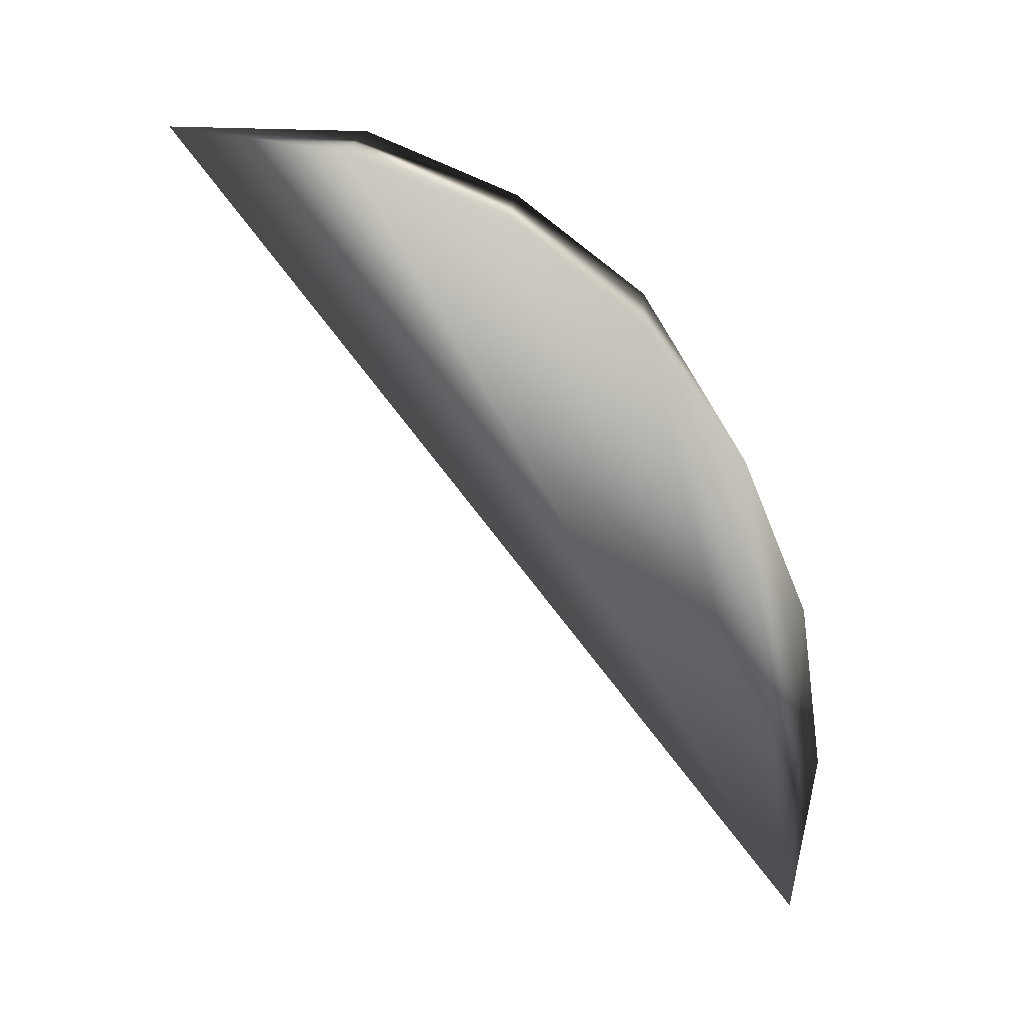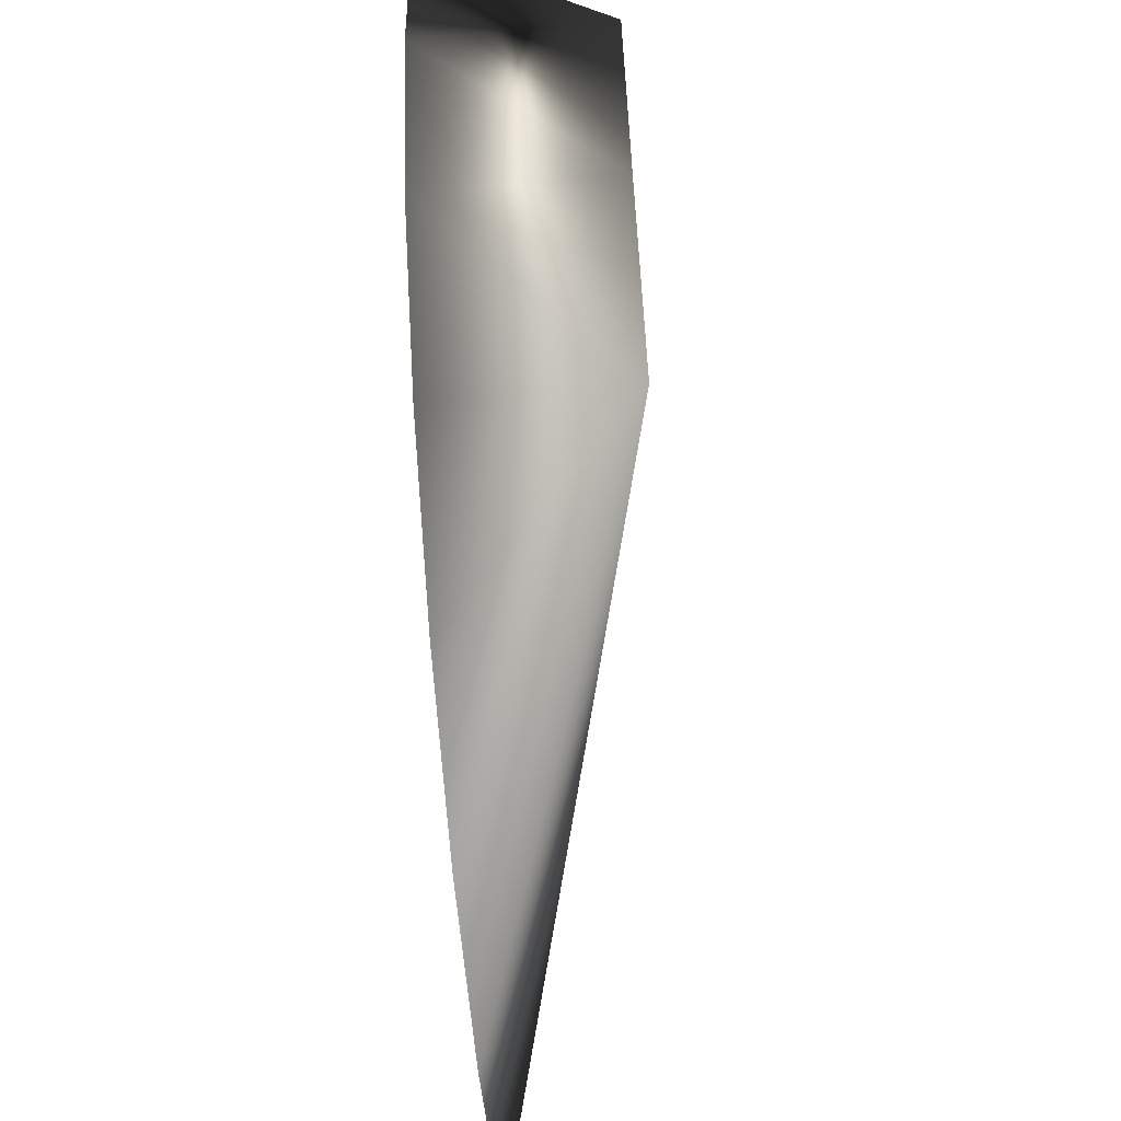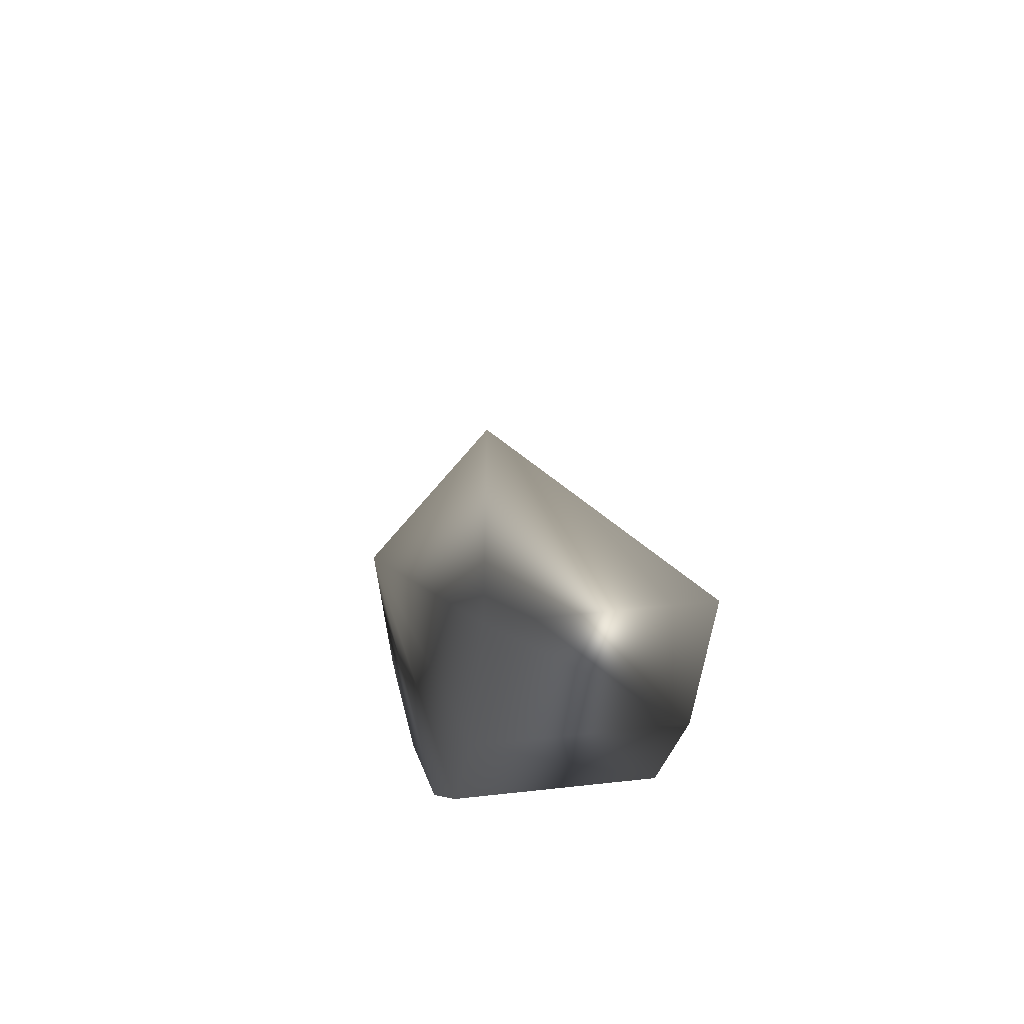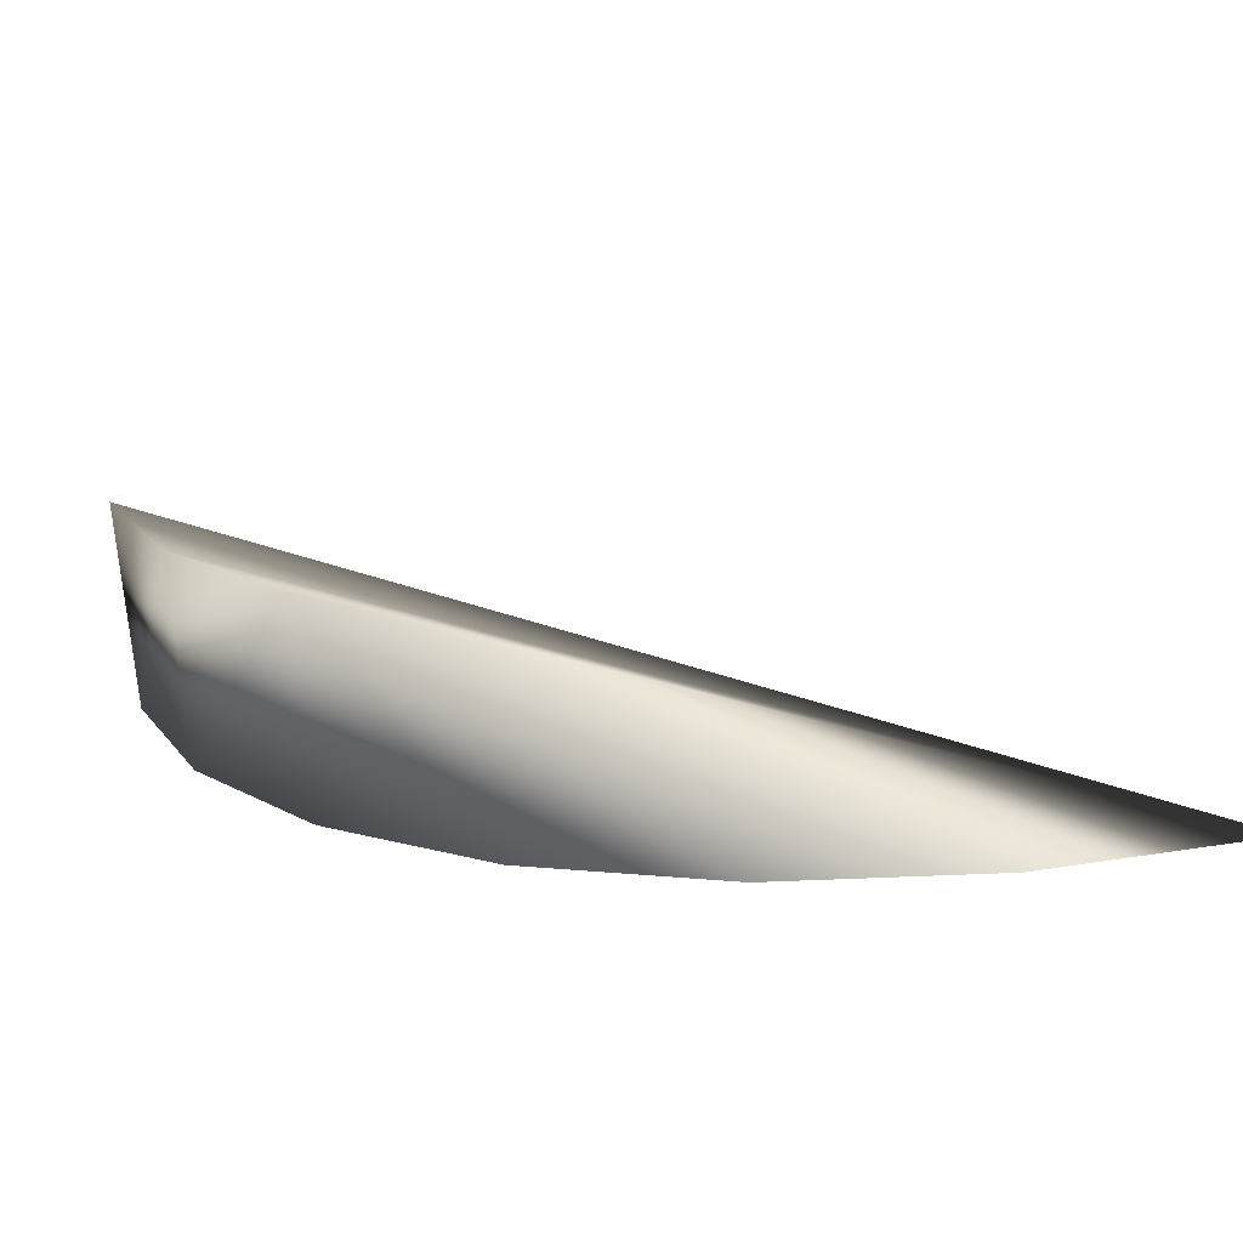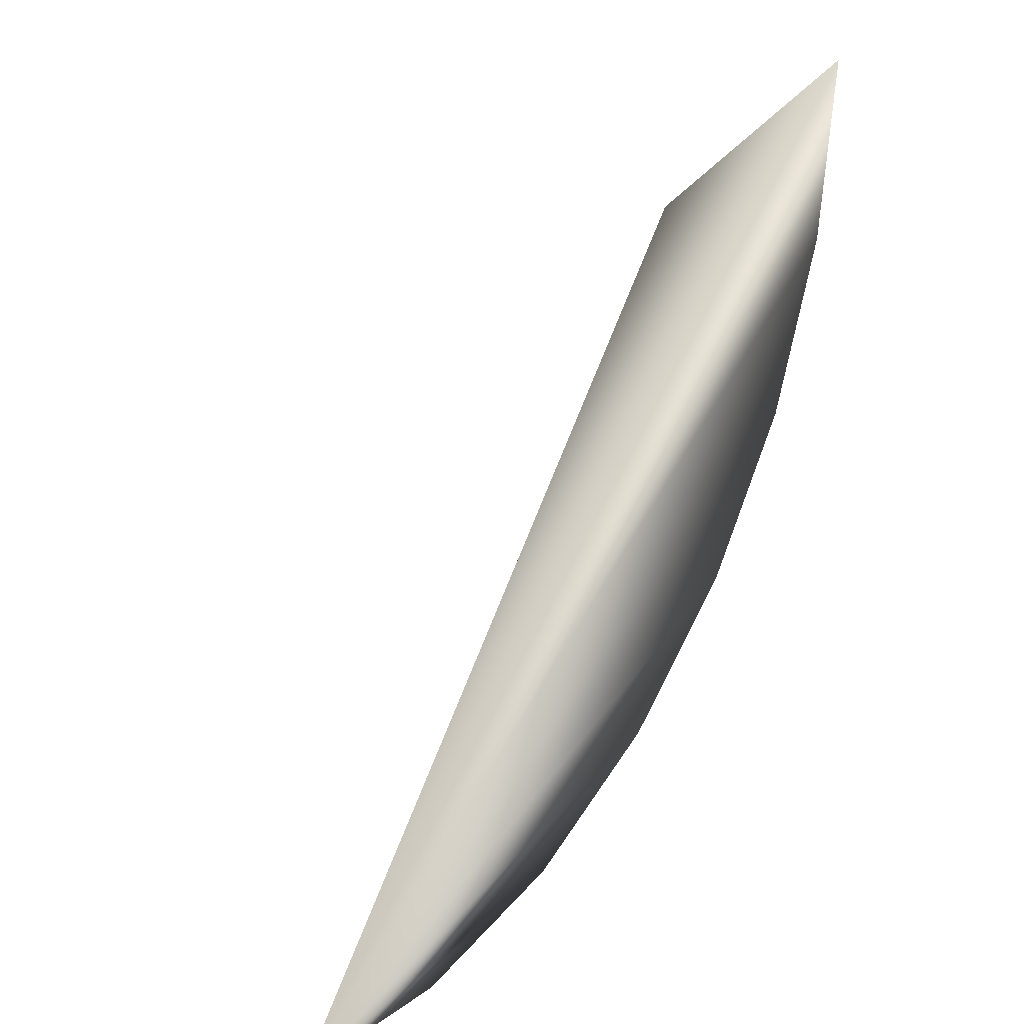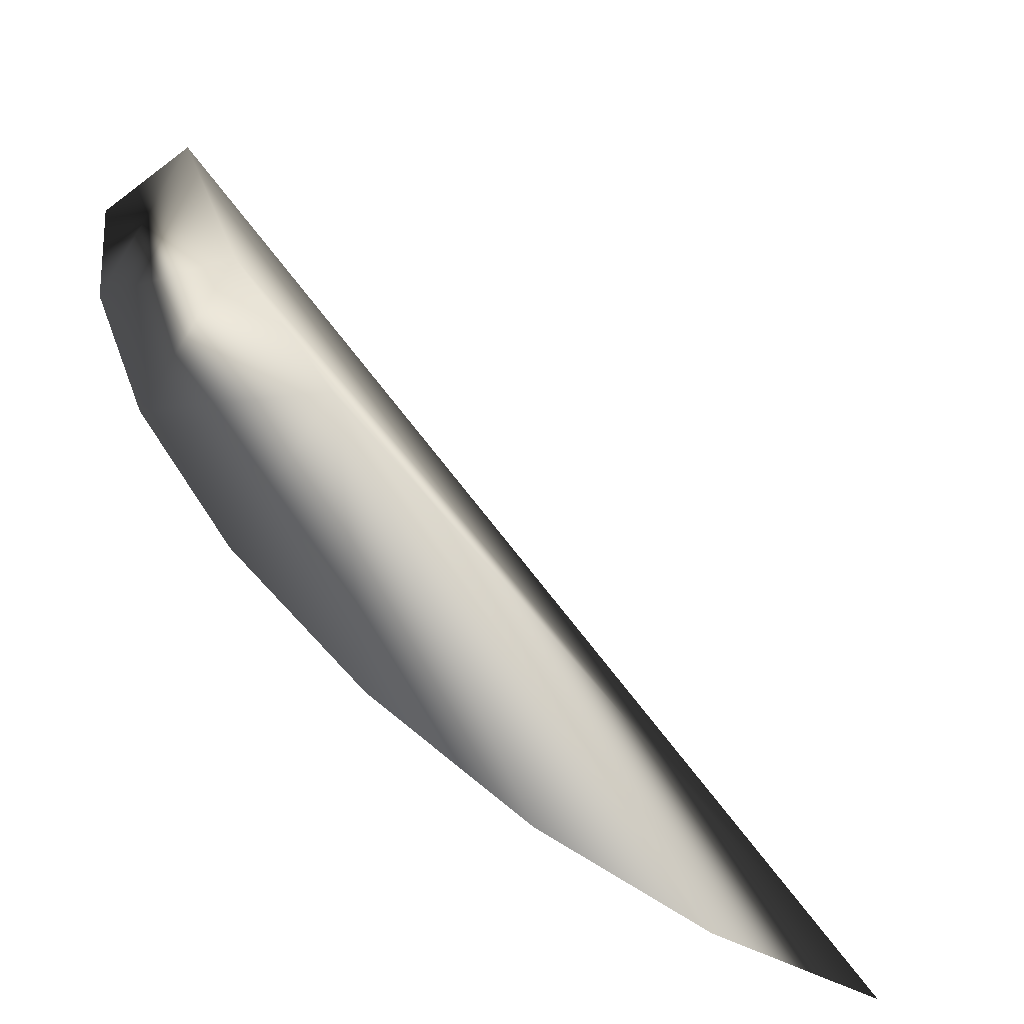
<metadata>
{"format":"obj","ext":"obj","renderer":"f3d","projection":"perspective","resolution":1024,"background":"white","views":[{"elev":17.5,"azim":93.5,"up":"+Y"},{"elev":-59.3,"azim":-174.5,"up":"+Z"},{"elev":32.1,"azim":170.6,"up":"+Z"},{"elev":-72.7,"azim":-84.6,"up":"+Z"},{"elev":25.9,"azim":34.7,"up":"+Z"},{"elev":-59.7,"azim":-122.1,"up":"+Z"}]}
</metadata>
<code>
v 0.06114 0.2619 0.6574
v 0.06114 0.2578 0.6557
v 0.06114 0.2533 0.6551
v 0.06114 0.2488 0.6557
v 0.05666 0.27 0.6679
v 0.05666 0.2682 0.6637
v 0.05666 0.2655 0.6601
v 0.06114 0.2706 0.6723
v 0.06114 0.27 0.6679
v 0.06114 0.2682 0.6637
v 0.06114 0.2655 0.6601
f 4 2 3
f 4 1 2
f 4 11 1
f 4 10 11
f 4 9 10
f 4 8 9
f 4 5 8
f 4 6 5
f 4 7 6
f 4 3 7
f 3 2 7
f 2 1 7
f 1 11 7
f 7 11 10
f 6 10 9
f 5 9 8
f 6 7 10
f 5 6 9

</code>
